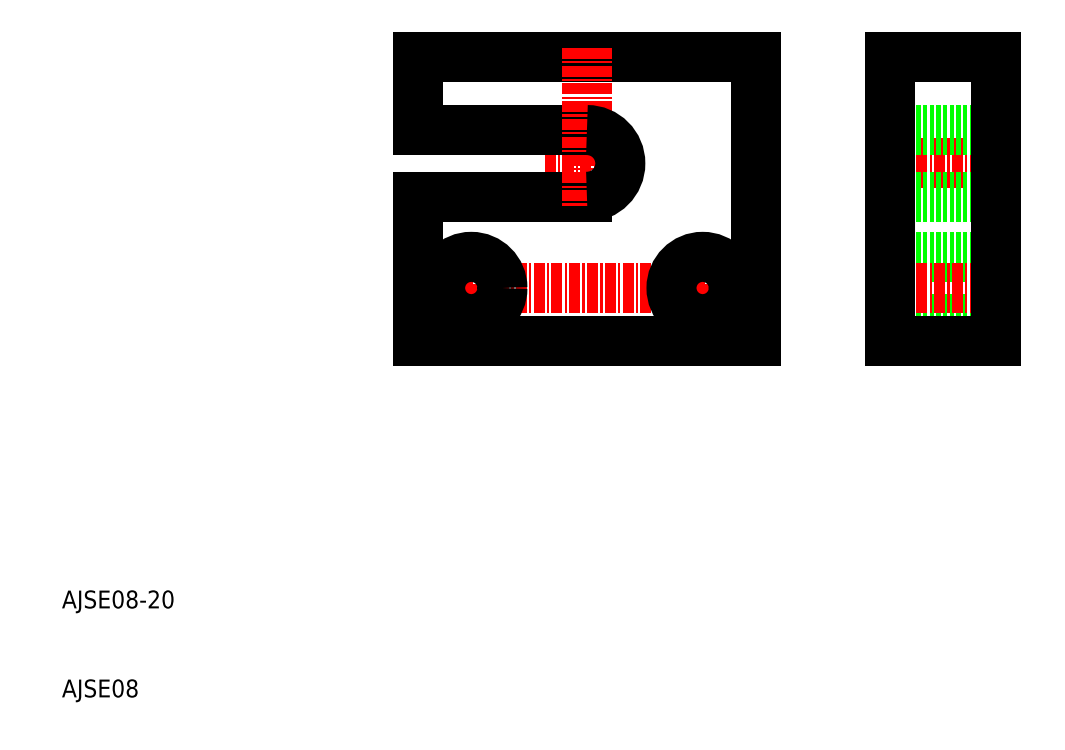
<metadata>
{"format":"dxf","ext":"dxf","renderer":"ezdxf+matplotlib","layout":"modelspace","background":"white","min_lineweight":24,"dpi":150}
</metadata>
<code>
0
SECTION
2
ENTITIES
0
TEXT
8
0
10
10
20
10
30
0
40
2
1
AJSE08
0
TEXT
8
0
10
10
20
20
30
0
40
2
1
AJSE08-20
0
LINE
8
CENTER
10
64.25
20
70
30
0
11
73.75
21
70
31
0
0
LINE
8
0
10
69
20
73.75
30
0
11
50
21
73.75
31
0
0
LINE
8
0
10
69
20
66.25
30
0
11
50
21
66.25
31
0
0
LINE
8
0
10
50
20
50
30
0
11
88
21
50
31
0
0
LINE
8
CENTER
10
82
20
60.5
30
0
11
82
21
51.5
31
0
0
LINE
8
CENTER
10
56
20
60.5
30
0
11
56
21
51.5
31
0
0
LINE
8
CENTER
10
49
20
56
30
0
11
89
21
56
31
0
0
LINE
8
CENTER
10
102
20
70
30
0
11
116
21
70
31
0
0
LINE
8
0
10
103
20
66.25
30
0
11
115
21
66.25
31
0
0
LINE
8
0
10
103
20
73.75
30
0
11
115
21
73.75
31
0
0
LINE
8
0
10
103
20
52.5
30
0
11
115
21
52.5
31
0
0
LINE
8
0
10
103
20
59.5
30
0
11
115
21
59.5
31
0
0
LINE
8
0
10
103
20
50
30
0
11
115
21
50
31
0
0
LINE
8
CENTER
10
102
20
56
30
0
11
116
21
56
31
0
0
LINE
8
0
10
50
20
66.25
30
0
11
50
21
50
31
0
0
LINE
8
0
10
50
20
82
30
0
11
88
21
82
31
0
0
LINE
8
0
10
88
20
82
30
0
11
88
21
50
31
0
0
LINE
8
CENTER
10
69
20
83
30
0
11
69
21
65.25
31
0
0
LINE
8
0
10
103
20
82
30
0
11
115
21
82
31
0
0
LINE
8
0
10
103
20
82
30
0
11
103
21
50
31
0
0
LINE
8
0
10
115
20
82
30
0
11
115
21
50
31
0
0
LINE
8
0
10
50
20
82
30
0
11
50
21
73.75
31
0
0
ARC
8
0
10
69
20
70
30
0
40
3.75
50
270
51
90
0
CIRCLE
8
0
10
56
20
56
30
0
40
3.5
0
CIRCLE
8
0
10
82
20
56
30
0
40
3.5
0
ENDSEC
0
EOF

</code>
